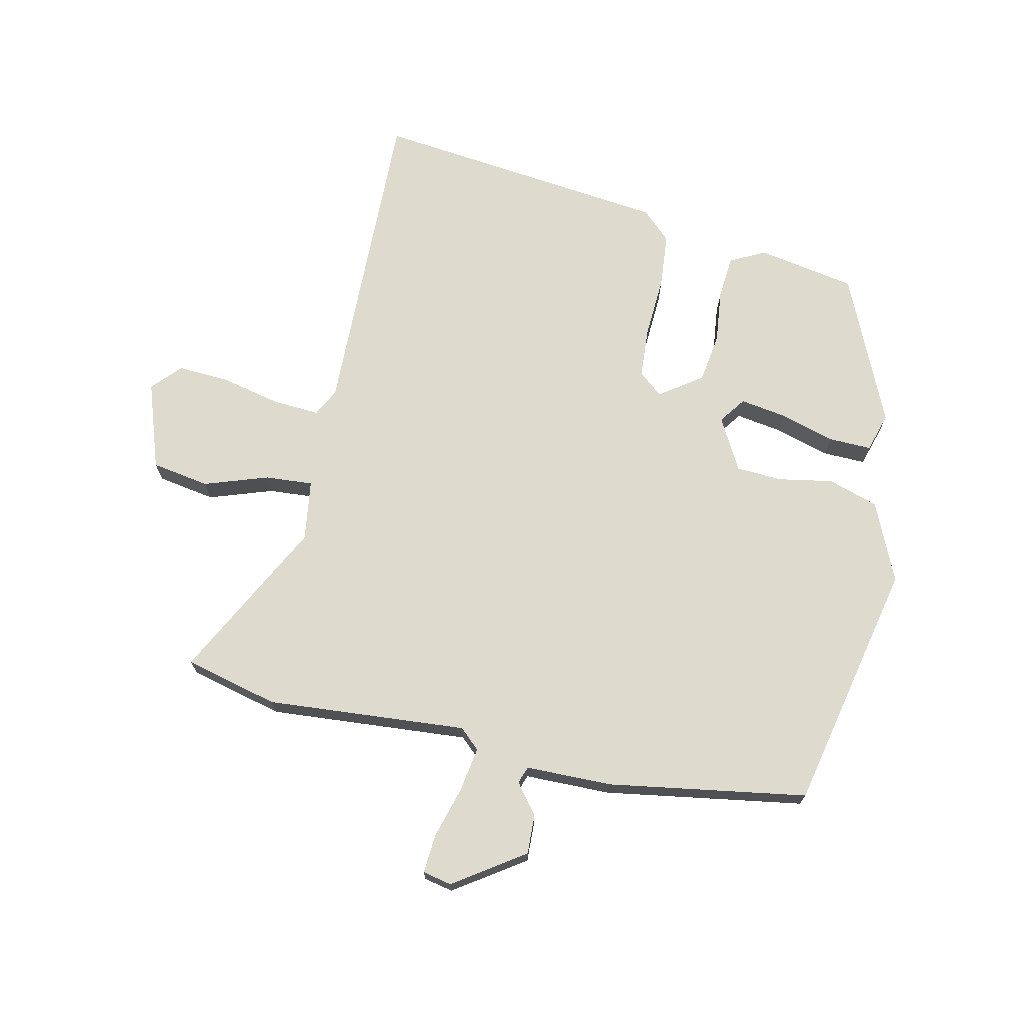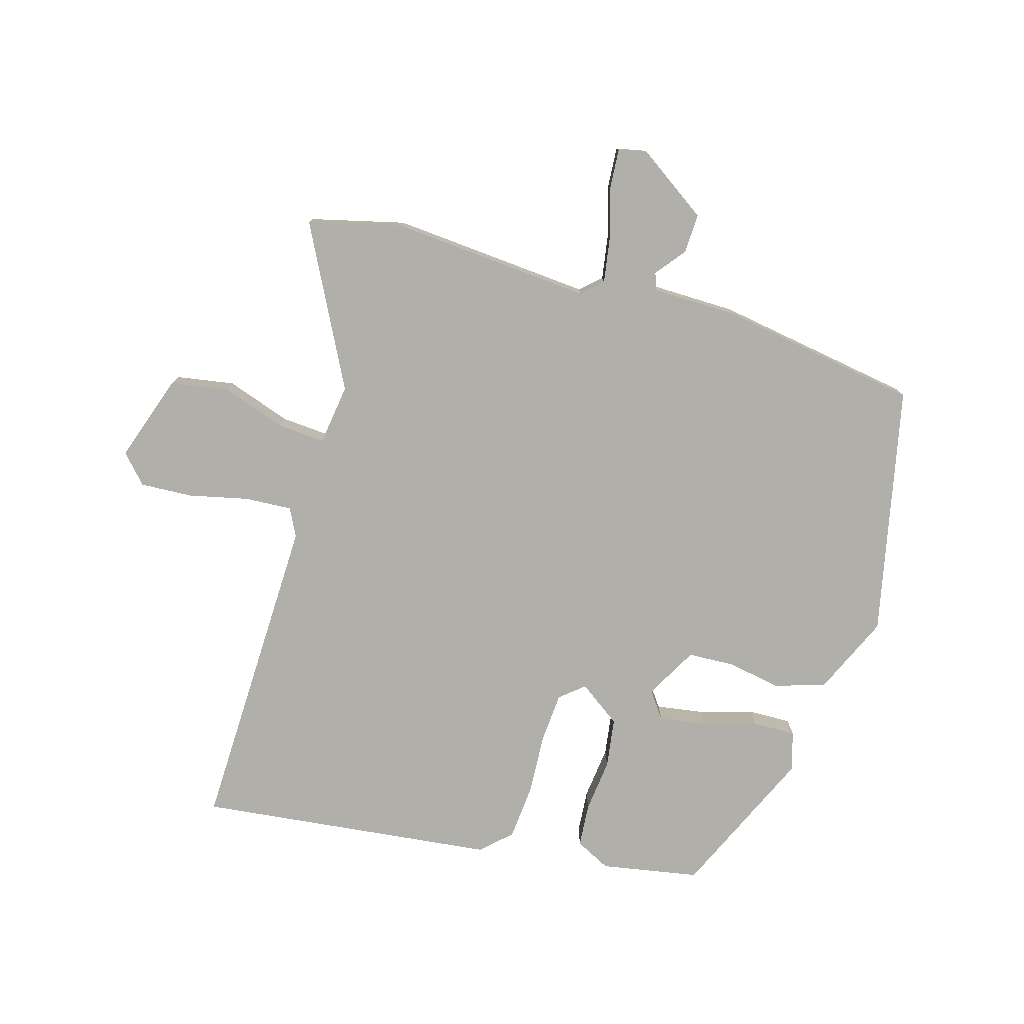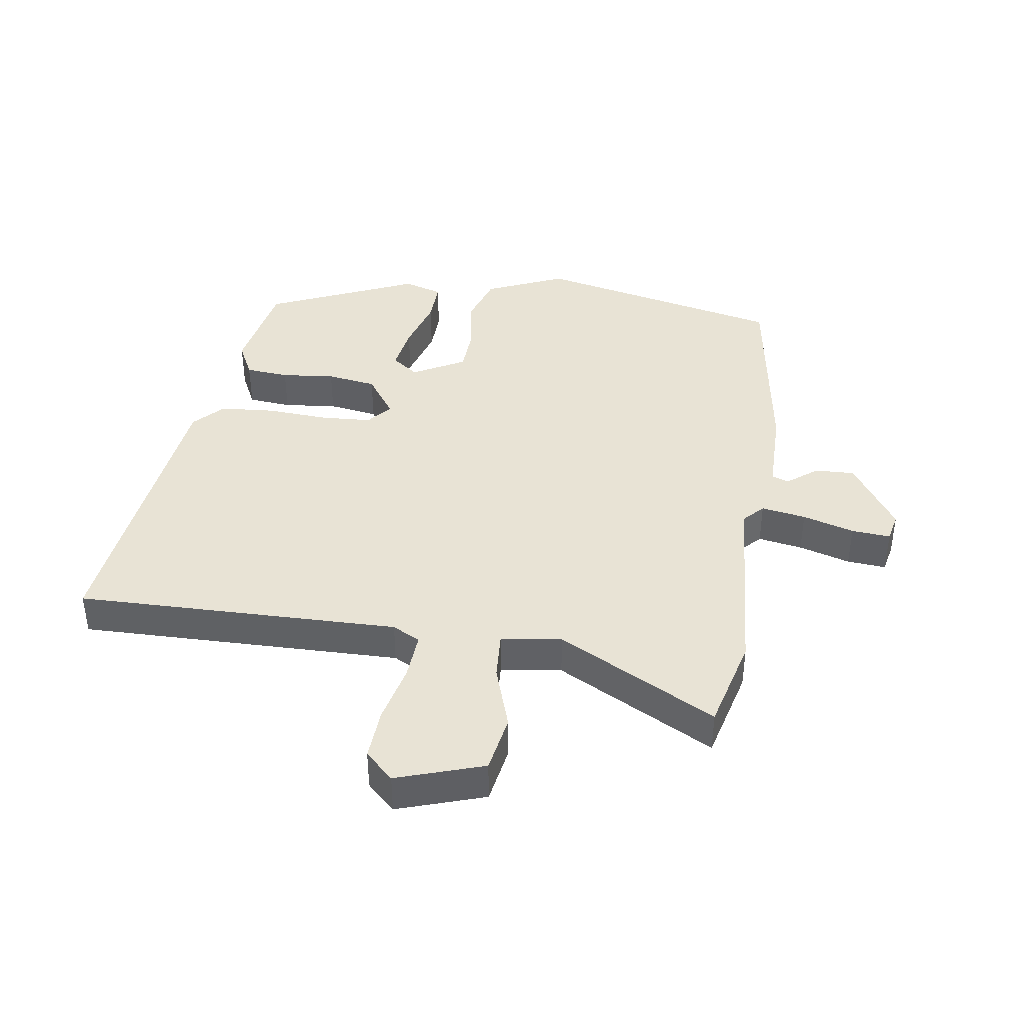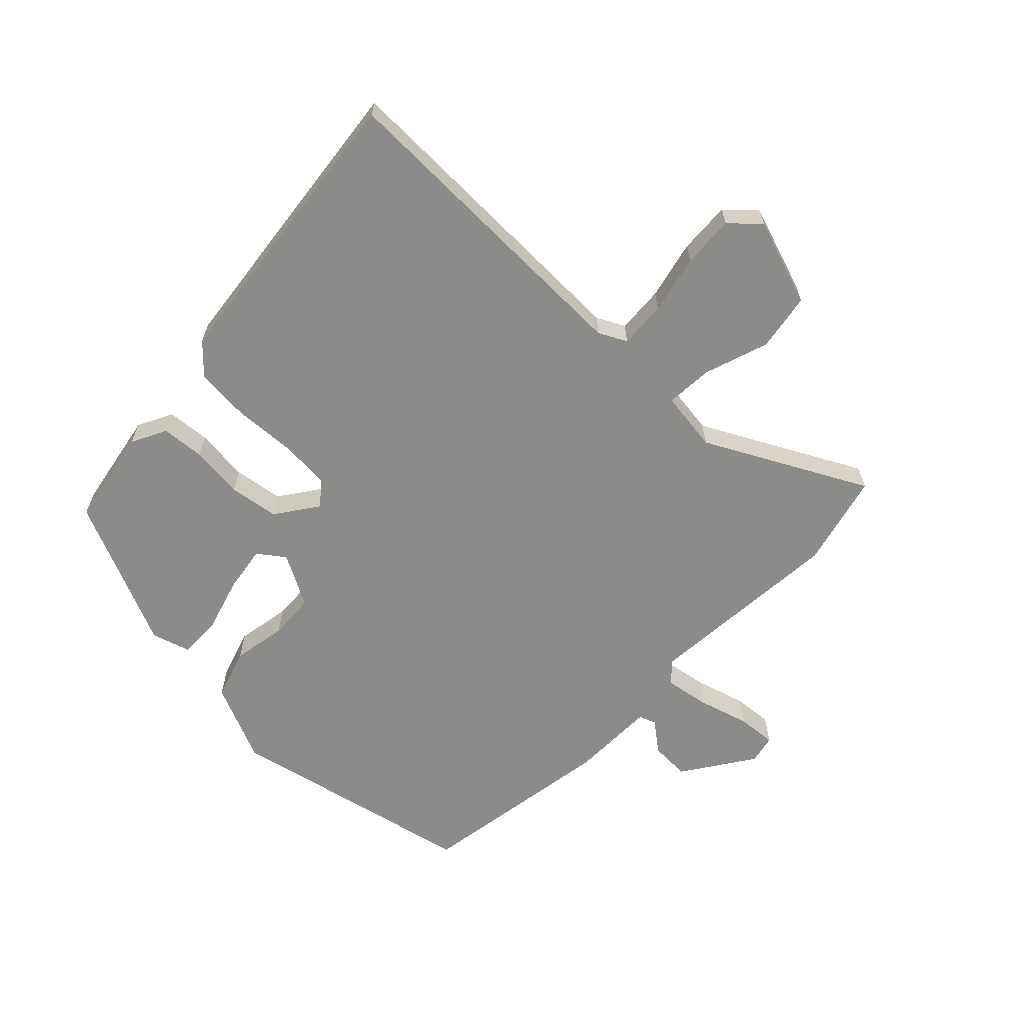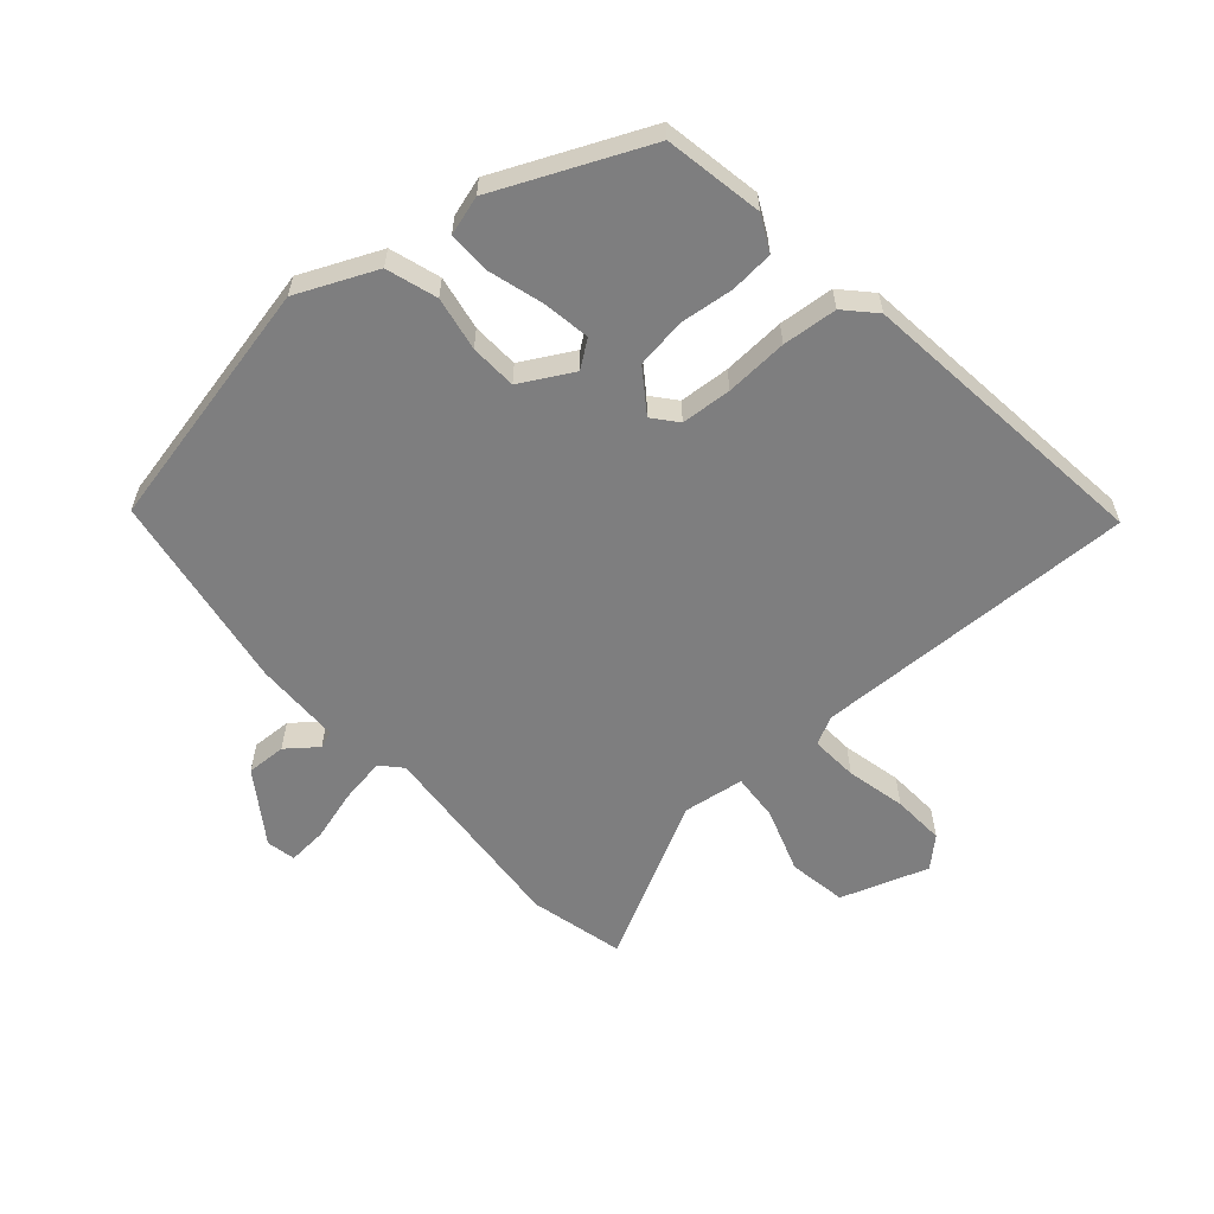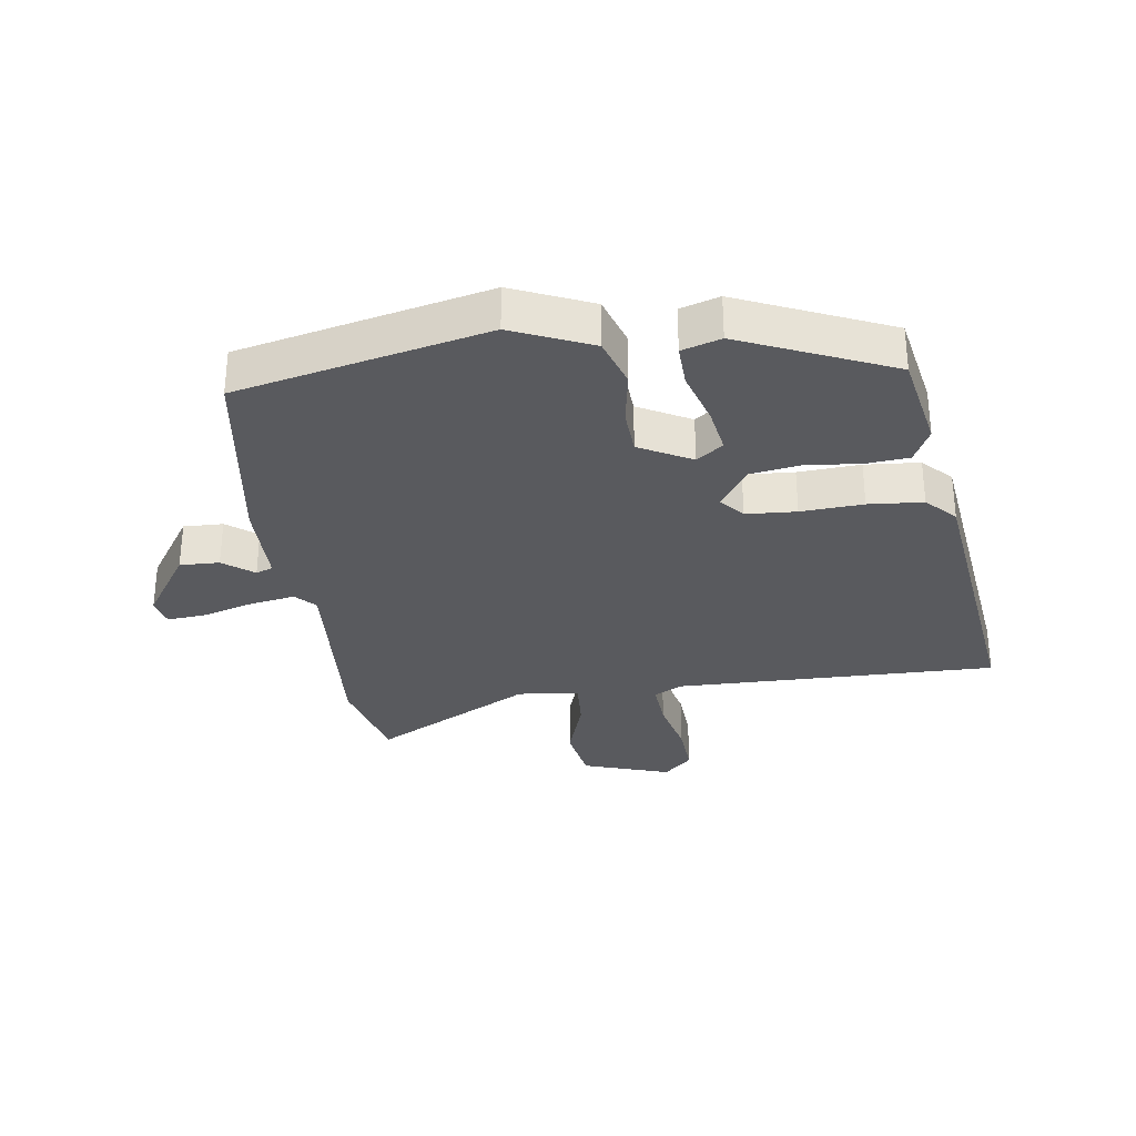
<metadata>
{"format":"obj","ext":"obj","renderer":"f3d","projection":"perspective","resolution":1024,"background":"white","views":[{"elev":71.2,"azim":102.1,"up":"+Y"},{"elev":-78.0,"azim":73.4,"up":"+Y"},{"elev":41.0,"azim":8.5,"up":"+Y"},{"elev":-63.7,"azim":-44.3,"up":"+Y"},{"elev":-59.4,"azim":-139.1,"up":"+Y"},{"elev":-31.4,"azim":-171.8,"up":"+Y"}]}
</metadata>
<code>
v -0.446 0.07 -0.349
v -0.475 0.07 -0.193
v -0.447 0.07 -0.137
v -0.378 0.07 -0.131
v -0.293 0.07 -0.14
v -0.214 0.07 -0.128
v -0.167 0.07 -0.061
v -0.199 0.07 -0.023
v -0.279 0.07 -0.018
v -0.378 0.07 -0.024
v -0.465 0.07 -0.017
v -0.509 0.07 0.029
v -0.566 0.07 0.503
v -0.052 0.07 0.494
v -0.008 0.07 0.517
v -0.013 0.07 0.592
v -0.035 0.07 0.686
v -0.04 0.07 0.769
v 0.005 0.07 0.811
v 0.144 0.07 0.765
v 0.16 0.07 0.673
v 0.126 0.07 0.571
v 0.121 0.07 0.495
v 0.218 0.07 0.482
v 0.471 0.07 0.615
v 0.509 0.07 0.466
v 0.486 0.07 0.147
v 0.516 0.07 0.115
v 0.587 0.07 0.127
v 0.669 0.07 0.151
v 0.731 0.07 0.156
v 0.741 0.07 0.11
v 0.666 0.07 -0.002
v 0.603 0.07 0
v 0.555 0.07 0.037
v 0.528 0.07 0.027
v 0.527 0.07 -0.11
v 0.478 0.07 -0.427
v 0.081 0.07 -0.515
v -0.045 0.07 -0.46
v -0.071 0.07 -0.38
v -0.056 0.07 -0.294
v -0.06 0.07 -0.22
v -0.143 0.07 -0.175
v -0.185 0.07 -0.206
v -0.173 0.07 -0.28
v -0.147 0.07 -0.367
v -0.145 0.07 -0.435
v -0.207 0.07 -0.454
v -0.446 0 -0.349
v -0.475 0 -0.193
v -0.447 0 -0.137
v -0.378 0 -0.131
v -0.293 0 -0.14
v -0.214 0 -0.128
v -0.167 0 -0.061
v -0.199 0 -0.023
v -0.279 0 -0.018
v -0.378 0 -0.024
v -0.465 0 -0.017
v -0.509 0 0.029
v -0.566 0 0.503
v -0.052 0 0.494
v -0.008 0 0.517
v -0.013 0 0.592
v -0.035 0 0.686
v -0.04 0 0.769
v 0.005 0 0.811
v 0.144 0 0.765
v 0.16 0 0.673
v 0.126 0 0.571
v 0.121 0 0.495
v 0.218 0 0.482
v 0.471 0 0.615
v 0.509 0 0.466
v 0.486 0 0.147
v 0.516 0 0.115
v 0.587 0 0.127
v 0.669 0 0.151
v 0.731 0 0.156
v 0.741 0 0.11
v 0.666 0 -0.002
v 0.603 0 0
v 0.555 0 0.037
v 0.528 0 0.027
v 0.527 0 -0.11
v 0.478 0 -0.427
v 0.081 0 -0.515
v -0.045 0 -0.46
v -0.071 0 -0.38
v -0.056 0 -0.294
v -0.06 0 -0.22
v -0.143 0 -0.175
v -0.185 0 -0.206
v -0.173 0 -0.28
v -0.147 0 -0.367
v -0.145 0 -0.435
v -0.207 0 -0.454
f 46 47 48 49
f 45 46 49 1
f 44 45 1 2
f 39 40 41 42
f 39 42 43
f 36 37 38 39
f 36 39 43
f 32 33 34 35
f 32 35 36
f 29 30 31 32
f 28 29 32 36
f 27 28 36 43
f 24 25 26 27
f 23 24 27 43
f 19 20 21 22
f 16 17 18 19
f 15 16 19 22
f 14 15 22 23
f 12 13 14
f 9 10 11 12
f 8 9 12 14
f 7 8 14 23
f 2 3 4 5
f 44 2 5 6
f 7 23 43 44
f 6 7 44
f 98 97 96 95
f 50 98 95 94
f 51 50 94 93
f 91 90 89 88
f 92 91 88
f 88 87 86 85
f 92 88 85
f 84 83 82 81
f 85 84 81
f 81 80 79 78
f 85 81 78 77
f 92 85 77 76
f 76 75 74 73
f 92 76 73 72
f 71 70 69 68
f 68 67 66 65
f 71 68 65 64
f 72 71 64 63
f 63 62 61
f 61 60 59 58
f 63 61 58 57
f 72 63 57 56
f 54 53 52 51
f 55 54 51 93
f 93 92 72 56
f 93 56 55
f 1 50 51 2
f 2 51 52 3
f 3 52 53 4
f 4 53 54 5
f 5 54 55 6
f 6 55 56 7
f 7 56 57 8
f 8 57 58 9
f 9 58 59 10
f 10 59 60 11
f 11 60 61 12
f 12 61 62 13
f 13 62 63 14
f 14 63 64 15
f 15 64 65 16
f 16 65 66 17
f 17 66 67 18
f 18 67 68 19
f 19 68 69 20
f 20 69 70 21
f 21 70 71 22
f 22 71 72 23
f 23 72 73 24
f 24 73 74 25
f 25 74 75 26
f 26 75 76 27
f 27 76 77 28
f 28 77 78 29
f 29 78 79 30
f 30 79 80 31
f 31 80 81 32
f 32 81 82 33
f 33 82 83 34
f 34 83 84 35
f 35 84 85 36
f 36 85 86 37
f 37 86 87 38
f 38 87 88 39
f 39 88 89 40
f 40 89 90 41
f 41 90 91 42
f 42 91 92 43
f 43 92 93 44
f 44 93 94 45
f 45 94 95 46
f 46 95 96 47
f 47 96 97 48
f 48 97 98 49
f 49 98 50 1

</code>
